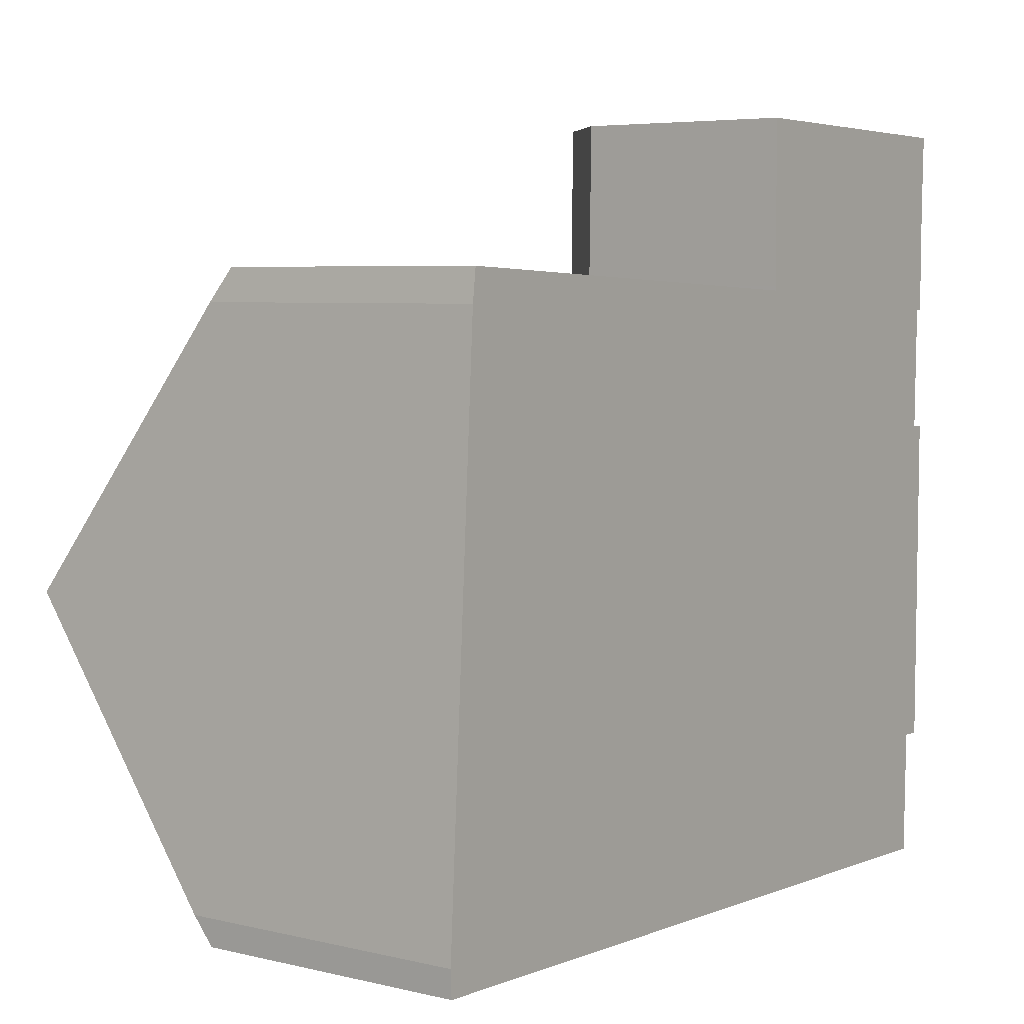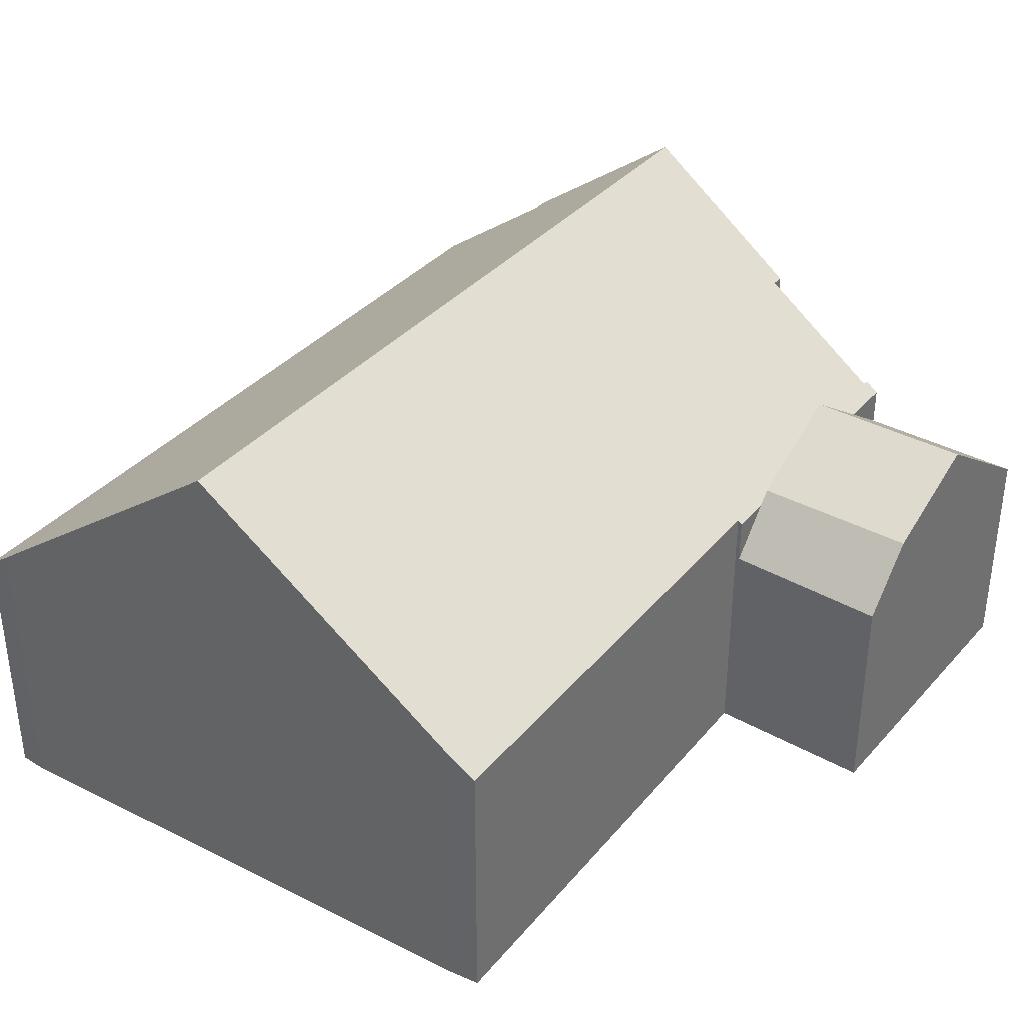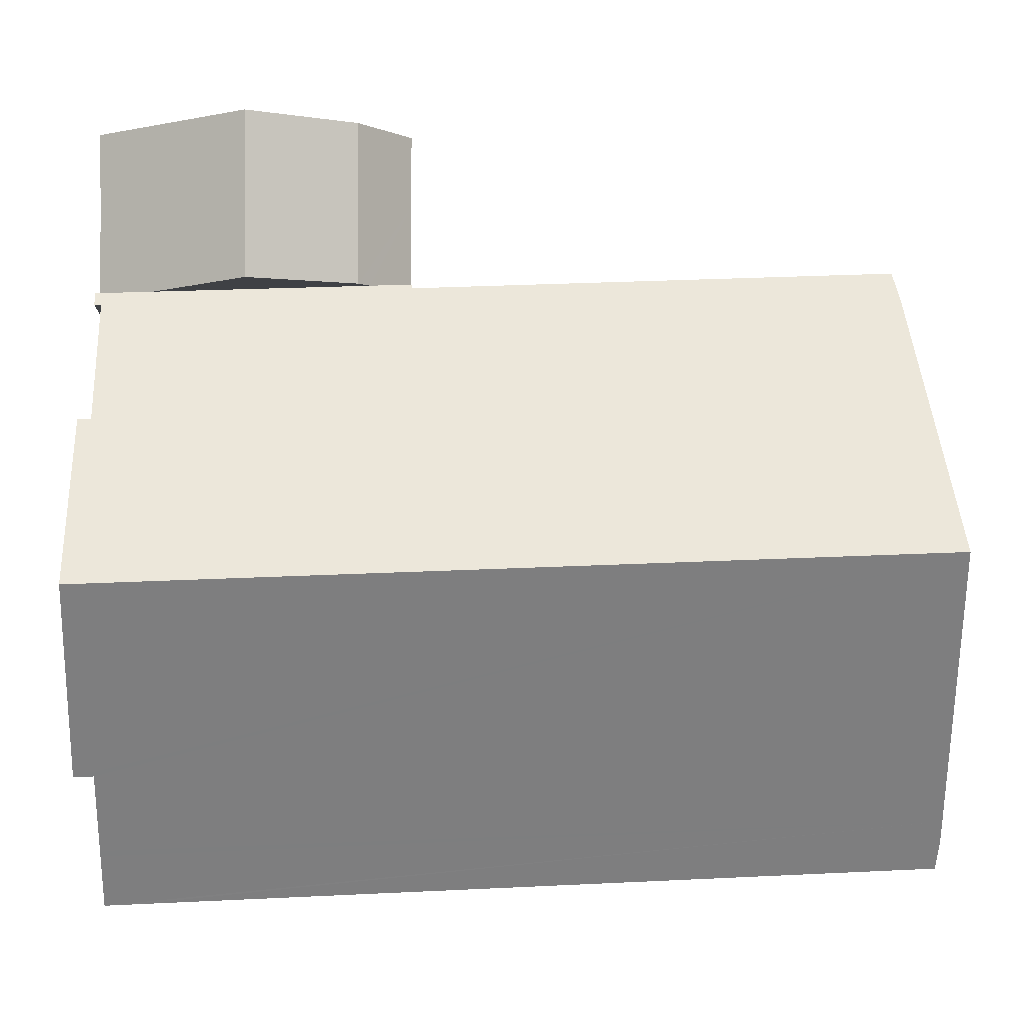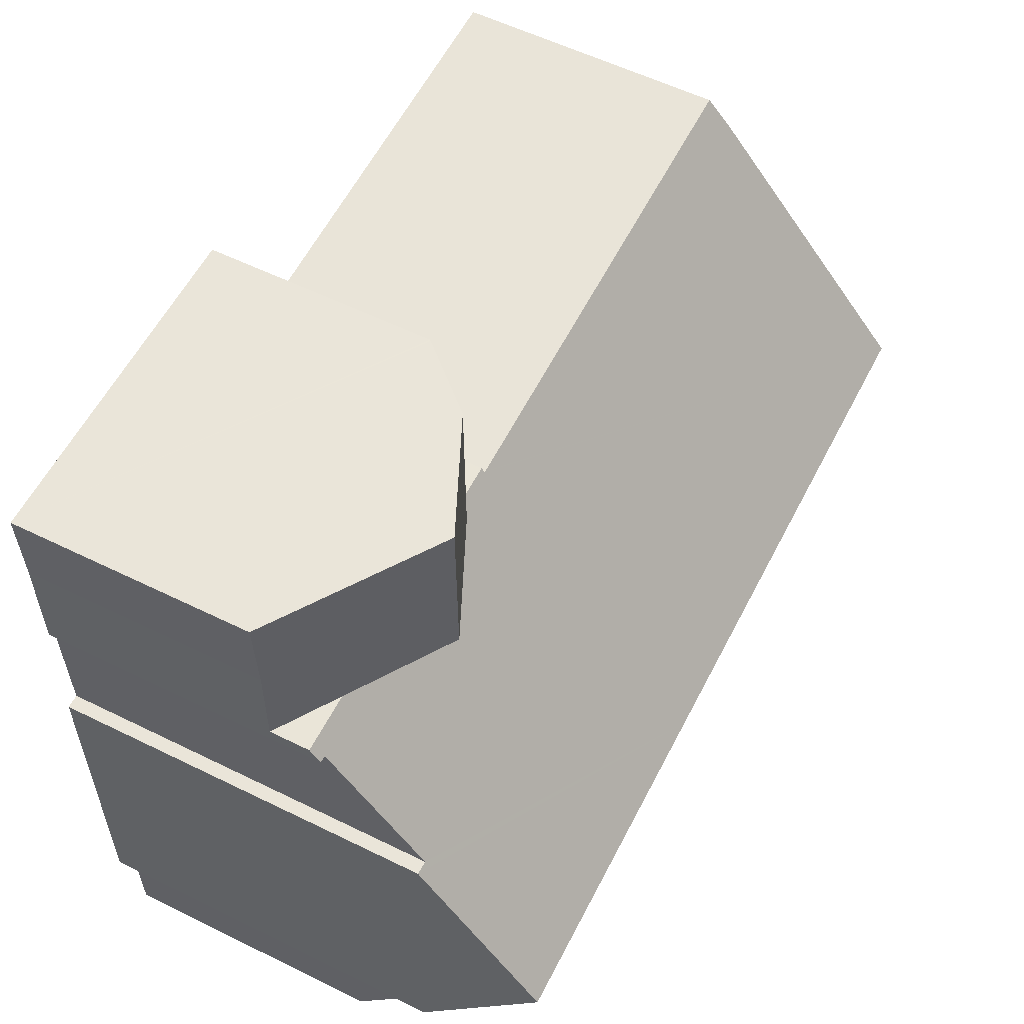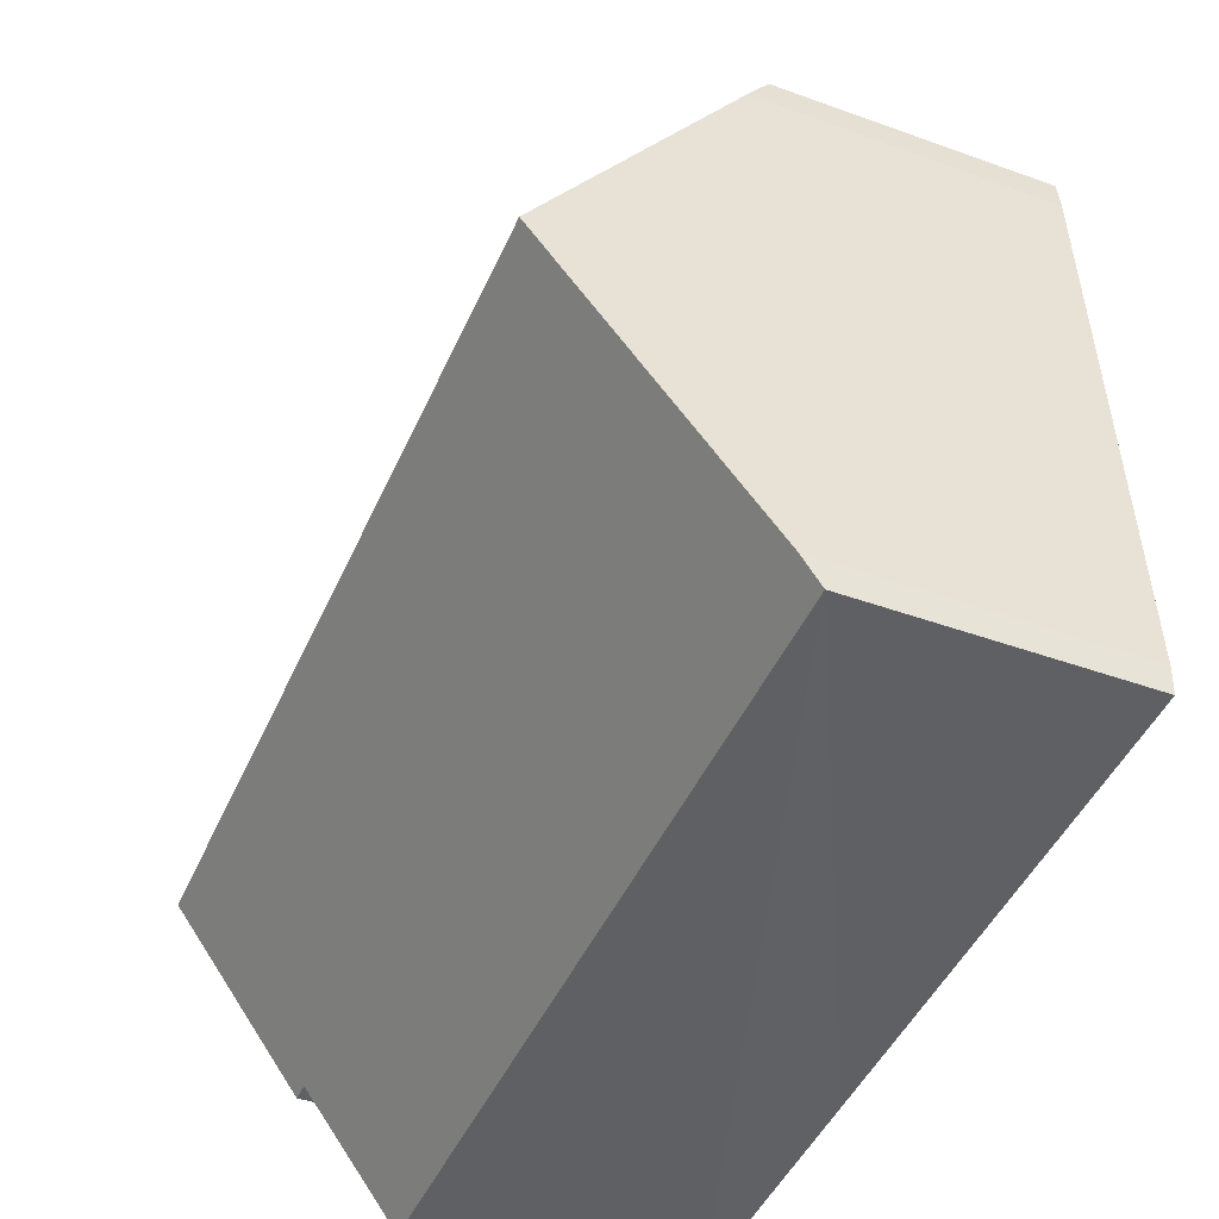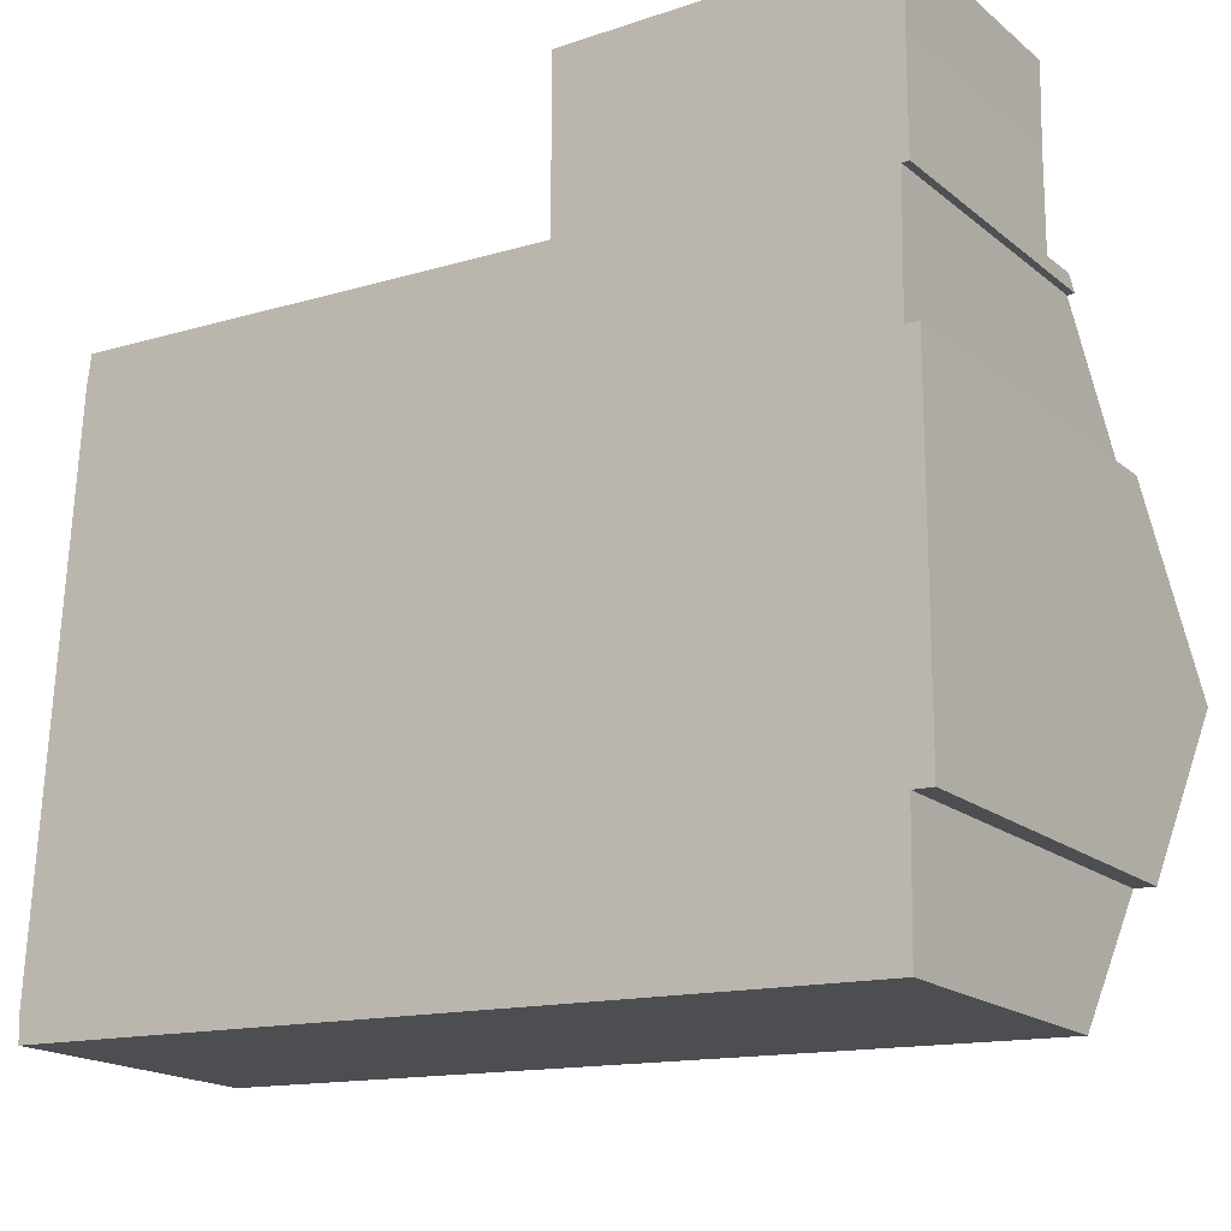
<metadata>
{"format":"obj","ext":"obj","renderer":"f3d","projection":"perspective","resolution":1024,"background":"white","views":[{"elev":5.5,"azim":-54.1,"up":"+Z"},{"elev":35.5,"azim":-53.4,"up":"+Y"},{"elev":-5.3,"azim":176.3,"up":"+Z"},{"elev":56.8,"azim":117.2,"up":"+Z"},{"elev":-43.4,"azim":-113.1,"up":"+Z"},{"elev":-18.2,"azim":33.9,"up":"+Z"}]}
</metadata>
<code>
v  20.77 5.606 15.72
v  17.08 8.133 17.75
v  20.83 5.583 17.7
v  17.03 8.133 13.63
v  20.77 5.594 13.48
v  19.36 6.552 13.54
v  14.29 6.873 13.74
v  14.33 6.873 17.79
v  12.98 5.393 17.81
v  12.96 5.377 17.16
v  12.96 5.367 17.81
v  12.97 5.393 16.01
v  14 6.552 13.75
v  12.97 5.424 13.79
v  20.83 -1.084e-15 17.7
v  12.96 -1.09e-15 17.81
v  12.98 -1.09e-15 17.81
v  14.33 -1.089e-15 17.79
v  17.08 -1.087e-15 17.75
v  20.77 -9.627e-16 15.72
v  20.77 -8.254e-16 13.48
v  19.36 -8.288e-16 13.54
v  17.03 -8.345e-16 13.63
v  14 -8.42e-16 13.75
v  12.97 -8.445e-16 13.79
v  14.29 -8.413e-16 13.74
v  12.96 -1.051e-15 17.16
v  12.97 -9.801e-16 16.01
v  20.77 6.552 13.48
v  20.77 6.796 13.14
v  20.6 6.803 13.14
v  12.87 12.03 6.264
v  20.86 9.061 10.03
v  20.85 12.03 5.944
v  20.54 9.067 10.03
v  17.03 6.552 13.63
v  0.397 12.03 6.764
v  14.29 6.552 13.74
v  12.97 6.631 13.68
v  12.94 6.631 13.68
v  0.883 6.599 14.21
v  0.789 7.154 13.45
v  12.97 6.552 13.79
v  20.84 8.905 1.649
v  20.36 8.905 1.669
v  20.33 7.61 -0.112
v  0.031 7.488 0.534
v  20.33 7.514 -0.243
v  20.3 6.624 -1.466
v  19.52 6.625 -1.434
v  16.56 6.624 -1.316
v  12.79 6.624 -1.165
v  0.029 6.624 -0.653
v  0 7.098 4.346e-16
v  0.789 -8.237e-16 13.45
v  0.397 -4.142e-16 6.764
v  0 0 0
v  0.031 -3.27e-17 0.534
v  0.883 -8.702e-16 14.21
v  12.97 -8.378e-16 13.68
v  0.029 3.998e-17 -0.653
v  12.94 -8.379e-16 13.68
v  20.54 -6.141e-16 10.03
v  20.86 -6.139e-16 10.03
v  20.77 -8.048e-16 13.14
v  20.6 -8.047e-16 13.14
v  20.84 -1.01e-16 1.649
v  20.85 -3.64e-16 5.944
v  20.36 -1.022e-16 1.669
v  20.33 6.858e-18 -0.112
v  20.3 8.977e-17 -1.466
v  20.33 1.488e-17 -0.243
v  19.52 8.781e-17 -1.434
v  16.56 8.058e-17 -1.316
v  12.79 7.134e-17 -1.165
g defaultobject
f 1 2 3
f 2 1 4
f 4 1 5
f 4 5 6
f 7 2 4
f 2 7 8
f 9 10 11
f 10 9 8
f 10 8 12
f 12 8 7
f 12 7 13
f 12 13 14
f 8 3 2
f 3 8 9
f 3 9 15
f 15 9 11
f 15 11 16
f 15 16 17
f 15 17 18
f 15 18 19
f 3 20 1
f 20 3 15
f 20 5 1
f 5 20 21
f 21 6 5
f 6 21 4
f 4 21 7
f 7 21 22
f 7 22 13
f 13 22 14
f 14 22 23
f 14 23 24
f 14 24 25
f 24 23 26
f 25 12 14
f 12 25 10
f 10 25 11
f 11 25 27
f 11 27 16
f 27 25 28
f 20 22 21
f 22 20 15
f 22 15 19
f 22 19 23
f 23 19 26
f 26 19 18
f 26 18 24
f 24 18 25
f 25 18 17
f 25 17 28
f 28 17 27
f 27 17 16
f 29 30 31
f 32 33 34
f 33 32 35
f 35 32 31
f 31 32 29
f 29 32 6
f 6 32 36
f 36 32 37
f 36 37 38
f 38 37 13
f 13 37 39
f 39 37 40
f 40 37 41
f 41 37 42
f 43 13 39
f 44 32 34
f 32 44 37
f 37 44 45
f 37 45 46
f 37 46 47
f 47 46 48
f 47 48 49
f 47 49 50
f 47 50 51
f 47 51 52
f 47 52 53
f 47 53 54
f 47 42 37
f 42 47 55
f 55 47 54
f 55 54 56
f 56 54 57
f 56 57 58
f 55 41 42
f 41 55 59
f 60 43 39
f 43 60 25
f 53 57 54
f 57 53 61
f 59 40 41
f 40 59 62
f 40 62 39
f 39 62 60
f 25 13 43
f 13 25 38
f 38 25 36
f 36 25 6
f 6 25 29
f 29 25 24
f 29 24 21
f 21 24 26
f 21 26 23
f 21 23 22
f 63 33 35
f 33 63 64
f 29 65 30
f 65 29 21
f 31 63 35
f 63 31 66
f 33 44 34
f 44 33 64
f 44 64 67
f 67 64 68
f 69 46 45
f 46 69 48
f 48 69 49
f 49 69 70
f 49 70 71
f 71 70 72
f 30 66 31
f 66 30 65
f 67 45 44
f 45 67 69
f 71 50 49
f 50 71 51
f 51 71 52
f 52 71 53
f 53 71 73
f 53 73 74
f 53 74 75
f 53 75 61
f 21 66 65
f 25 60 24
f 68 69 67
f 69 68 61
f 61 68 57
f 57 68 58
f 58 68 64
f 58 64 56
f 56 64 63
f 56 63 66
f 56 66 55
f 55 66 21
f 55 21 22
f 55 22 23
f 55 23 60
f 60 23 26
f 60 26 24
f 55 60 62
f 55 62 59
f 72 73 71
f 73 72 74
f 74 72 75
f 75 72 70
f 75 70 69
f 75 69 61

</code>
